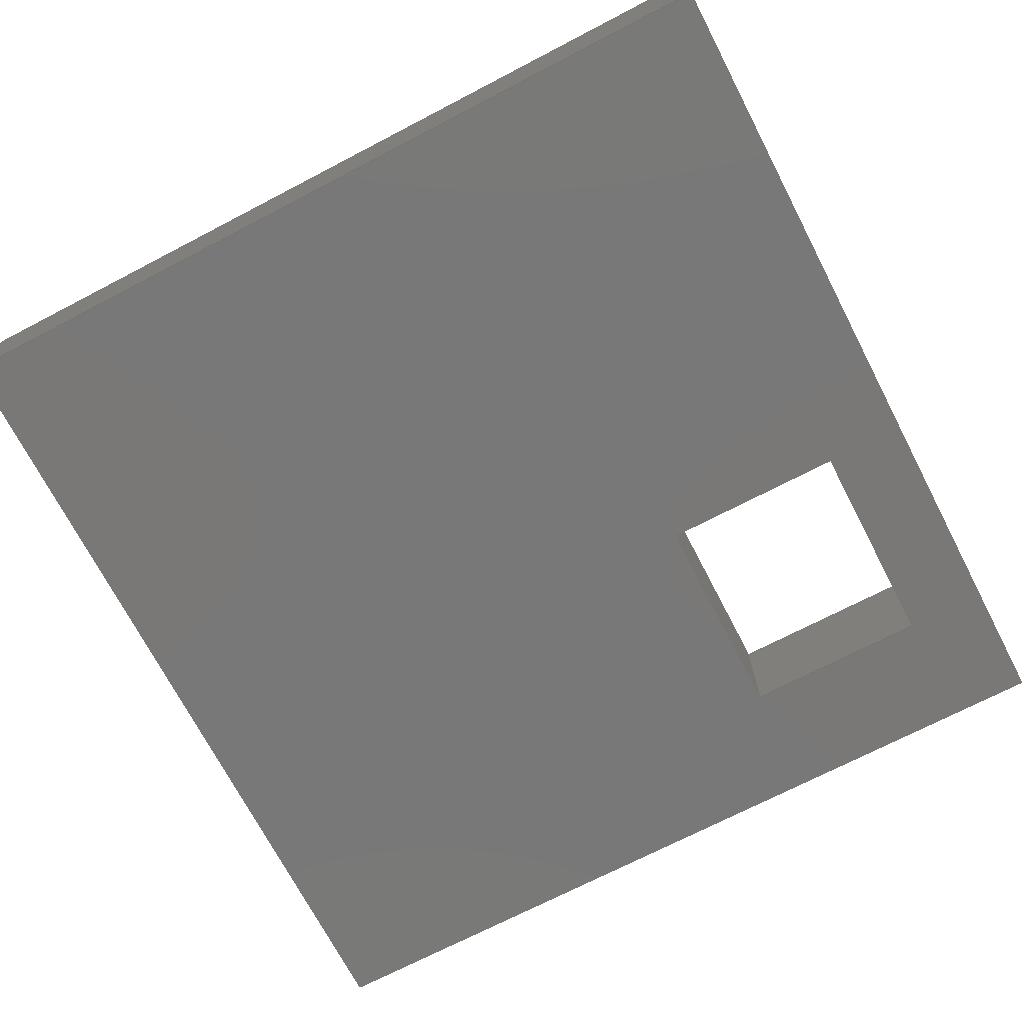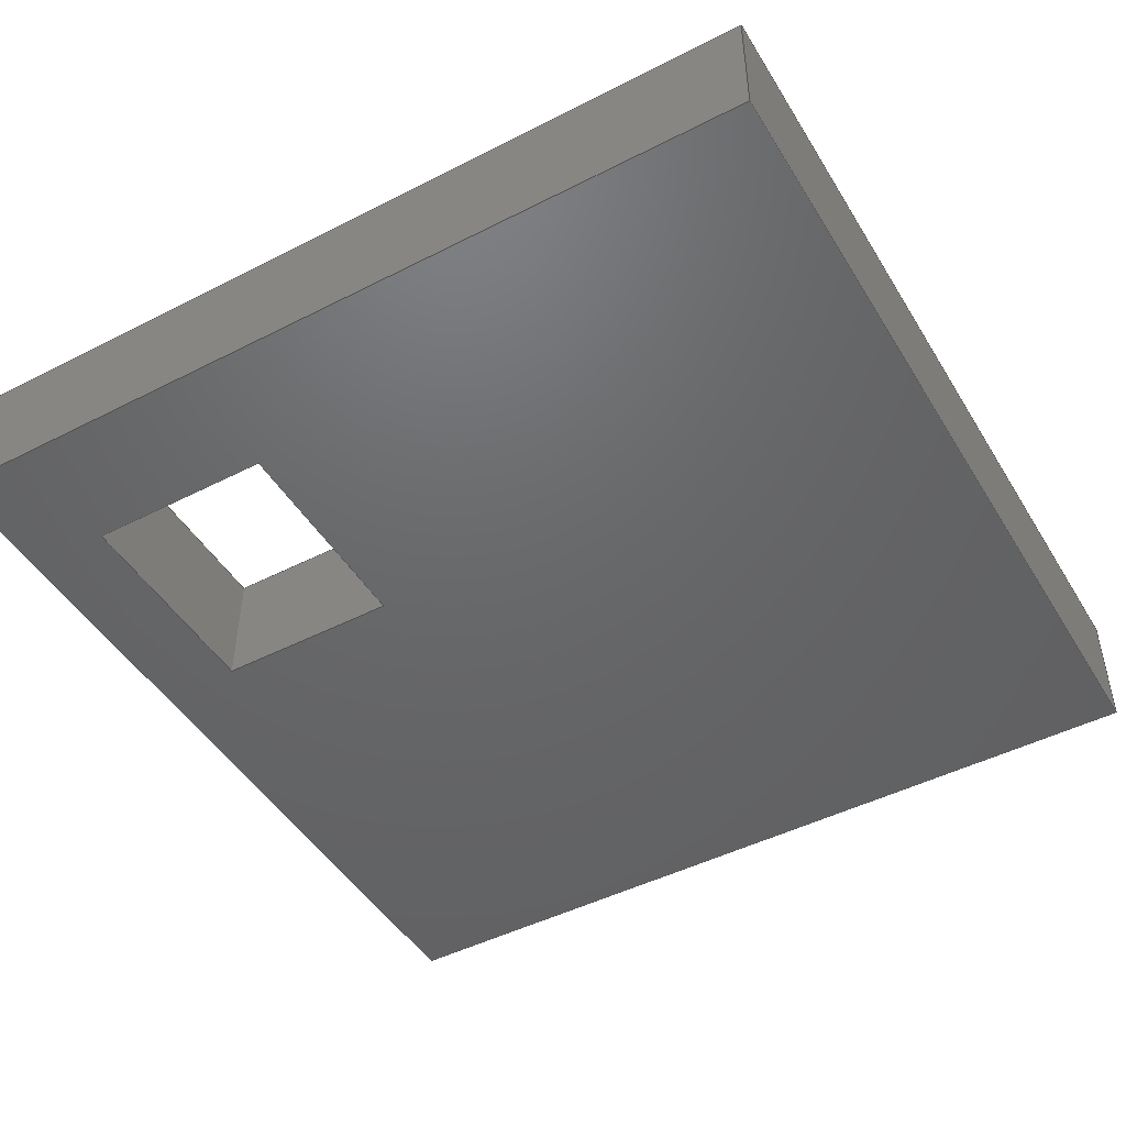
<metadata>
{"format":"step","ext":"step","renderer":"f3d","projection":"perspective","resolution":1024,"background":"white","views":[{"elev":-71.3,"azim":-62.5,"up":"+Y"},{"elev":-47.1,"azim":120.0,"up":"+Y"}]}
</metadata>
<code>
ISO-10303-21;
DATA;
#1 = MECHANICAL_DESIGN_GEOMETRIC_PRESENTATION_REPRESENTATION( ' ', ( #7, #8, #9, #10, #11, #12, #13, #14, #15, #16 ), #6 );
#2 = PRODUCT_DEFINITION_CONTEXT( '', #17, 'design' );
#3 = APPLICATION_PROTOCOL_DEFINITION( 'international standard', 'automotive_design', 2001, #17 );
#4 = PRODUCT_CATEGORY_RELATIONSHIP( 'NONE', 'NONE', #18, #19 );
#5 = SHAPE_DEFINITION_REPRESENTATION( #20, #21 );
#6 =  ( GEOMETRIC_REPRESENTATION_CONTEXT( 3 )GLOBAL_UNCERTAINTY_ASSIGNED_CONTEXT( ( #22 ) )GLOBAL_UNIT_ASSIGNED_CONTEXT( ( #23, #24, #25 ) )REPRESENTATION_CONTEXT( 'NONE', 'WORKSPACE' ) );
#7 = STYLED_ITEM( '', ( #26 ), #27 );
#8 = STYLED_ITEM( '', ( #28 ), #29 );
#9 = STYLED_ITEM( '', ( #30 ), #31 );
#10 = STYLED_ITEM( '', ( #32 ), #33 );
#11 = STYLED_ITEM( '', ( #34 ), #35 );
#12 = STYLED_ITEM( '', ( #36 ), #37 );
#13 = STYLED_ITEM( '', ( #38 ), #39 );
#14 = STYLED_ITEM( '', ( #40 ), #41 );
#15 = STYLED_ITEM( '', ( #42 ), #43 );
#16 = STYLED_ITEM( '', ( #44 ), #45 );
#17 = APPLICATION_CONTEXT( 'core data for automotive mechanical design processes' );
#18 = PRODUCT_CATEGORY( 'part', 'NONE' );
#19 = PRODUCT_RELATED_PRODUCT_CATEGORY( 'detail', ' ', ( #46 ) );
#20 = PRODUCT_DEFINITION_SHAPE( 'NONE', 'NONE', #47 );
#21 = ADVANCED_BREP_SHAPE_REPRESENTATION( 'Part 1', ( #48, #49 ), #6 );
#22 = UNCERTAINTY_MEASURE_WITH_UNIT( LENGTH_MEASURE( 1e-17 ), #23, '', '' );
#23 =  ( CONVERSION_BASED_UNIT( 'METRE', #50 )LENGTH_UNIT(  )NAMED_UNIT( #51 ) );
#24 =  ( NAMED_UNIT( #52 )PLANE_ANGLE_UNIT(  )SI_UNIT( $, .RADIAN. ) );
#25 =  ( NAMED_UNIT( #52 )SI_UNIT( $, .STERADIAN. )SOLID_ANGLE_UNIT(  ) );
#26 = PRESENTATION_STYLE_ASSIGNMENT( ( #53 ) );
#27 = ADVANCED_FACE( '', ( #54 ), #55, .F. );
#28 = PRESENTATION_STYLE_ASSIGNMENT( ( #56 ) );
#29 = ADVANCED_FACE( '', ( #57 ), #58, .F. );
#30 = PRESENTATION_STYLE_ASSIGNMENT( ( #59 ) );
#31 = ADVANCED_FACE( '', ( #60 ), #61, .T. );
#32 = PRESENTATION_STYLE_ASSIGNMENT( ( #62 ) );
#33 = ADVANCED_FACE( '', ( #63 ), #64, .F. );
#34 = PRESENTATION_STYLE_ASSIGNMENT( ( #65 ) );
#35 = ADVANCED_FACE( '', ( #66 ), #67, .T. );
#36 = PRESENTATION_STYLE_ASSIGNMENT( ( #68 ) );
#37 = ADVANCED_FACE( '', ( #69, #70 ), #71, .T. );
#38 = PRESENTATION_STYLE_ASSIGNMENT( ( #72 ) );
#39 = ADVANCED_FACE( '', ( #73, #74 ), #75, .F. );
#40 = PRESENTATION_STYLE_ASSIGNMENT( ( #76 ) );
#41 = ADVANCED_FACE( '', ( #77 ), #78, .T. );
#42 = PRESENTATION_STYLE_ASSIGNMENT( ( #79 ) );
#43 = ADVANCED_FACE( '', ( #80 ), #81, .F. );
#44 = PRESENTATION_STYLE_ASSIGNMENT( ( #82 ) );
#45 = ADVANCED_FACE( '', ( #83 ), #84, .T. );
#46 = PRODUCT( 'Part 1', 'Part 1', 'PART-Part 1-DESC', ( #85 ) );
#47 = PRODUCT_DEFINITION( 'NONE', 'NONE', #86, #2 );
#48 = MANIFOLD_SOLID_BREP( 'Part 1', #87 );
#49 = AXIS2_PLACEMENT_3D( '', #88, #89, #90 );
#50 = LENGTH_MEASURE_WITH_UNIT( LENGTH_MEASURE( 1 ), #91 );
#51 = DIMENSIONAL_EXPONENTS( 1, 0, 0, 0, 0, 0, 0 );
#52 = DIMENSIONAL_EXPONENTS( 0, 0, 0, 0, 0, 0, 0 );
#53 = SURFACE_STYLE_USAGE( .BOTH., #92 );
#54 = FACE_OUTER_BOUND( '', #93, .T. );
#55 = PLANE( '', #94 );
#56 = SURFACE_STYLE_USAGE( .BOTH., #95 );
#57 = FACE_OUTER_BOUND( '', #96, .T. );
#58 = PLANE( '', #97 );
#59 = SURFACE_STYLE_USAGE( .BOTH., #98 );
#60 = FACE_OUTER_BOUND( '', #99, .T. );
#61 = PLANE( '', #100 );
#62 = SURFACE_STYLE_USAGE( .BOTH., #101 );
#63 = FACE_OUTER_BOUND( '', #102, .T. );
#64 = PLANE( '', #103 );
#65 = SURFACE_STYLE_USAGE( .BOTH., #104 );
#66 = FACE_OUTER_BOUND( '', #105, .T. );
#67 = PLANE( '', #106 );
#68 = SURFACE_STYLE_USAGE( .BOTH., #107 );
#69 = FACE_OUTER_BOUND( '', #108, .T. );
#70 = FACE_BOUND( '', #109, .T. );
#71 = PLANE( '', #110 );
#72 = SURFACE_STYLE_USAGE( .BOTH., #111 );
#73 = FACE_OUTER_BOUND( '', #112, .T. );
#74 = FACE_BOUND( '', #113, .T. );
#75 = PLANE( '', #114 );
#76 = SURFACE_STYLE_USAGE( .BOTH., #115 );
#77 = FACE_OUTER_BOUND( '', #116, .T. );
#78 = PLANE( '', #117 );
#79 = SURFACE_STYLE_USAGE( .BOTH., #118 );
#80 = FACE_OUTER_BOUND( '', #119, .T. );
#81 = PLANE( '', #120 );
#82 = SURFACE_STYLE_USAGE( .BOTH., #121 );
#83 = FACE_OUTER_BOUND( '', #122, .T. );
#84 = PLANE( '', #123 );
#85 = PRODUCT_CONTEXT( '', #17, 'mechanical' );
#86 = PRODUCT_DEFINITION_FORMATION_WITH_SPECIFIED_SOURCE( ' ', 'NONE', #46, .NOT_KNOWN. );
#87 = CLOSED_SHELL( '', ( #41, #45, #27, #43, #29, #35, #31, #39, #37, #33 ) );
#88 = CARTESIAN_POINT( '', ( 0, 0, 0 ) );
#89 = DIRECTION( '', ( 0, 0, 1 ) );
#90 = DIRECTION( '', ( 1, 0, 0 ) );
#91 =  ( LENGTH_UNIT(  )NAMED_UNIT( #51 )SI_UNIT( $, .METRE. ) );
#92 = SURFACE_SIDE_STYLE( '', ( #124 ) );
#93 = EDGE_LOOP( '', ( #125, #126, #127, #128 ) );
#94 = AXIS2_PLACEMENT_3D( '', #129, #130, #131 );
#95 = SURFACE_SIDE_STYLE( '', ( #132 ) );
#96 = EDGE_LOOP( '', ( #133, #134, #135, #136 ) );
#97 = AXIS2_PLACEMENT_3D( '', #137, #138, #139 );
#98 = SURFACE_SIDE_STYLE( '', ( #140 ) );
#99 = EDGE_LOOP( '', ( #141, #142, #143, #144 ) );
#100 = AXIS2_PLACEMENT_3D( '', #145, #146, #147 );
#101 = SURFACE_SIDE_STYLE( '', ( #148 ) );
#102 = EDGE_LOOP( '', ( #149, #150, #151, #152 ) );
#103 = AXIS2_PLACEMENT_3D( '', #153, #154, #155 );
#104 = SURFACE_SIDE_STYLE( '', ( #156 ) );
#105 = EDGE_LOOP( '', ( #157, #158, #159, #160 ) );
#106 = AXIS2_PLACEMENT_3D( '', #161, #162, #163 );
#107 = SURFACE_SIDE_STYLE( '', ( #164 ) );
#108 = EDGE_LOOP( '', ( #165, #166, #167, #168 ) );
#109 = EDGE_LOOP( '', ( #169, #170, #171, #172 ) );
#110 = AXIS2_PLACEMENT_3D( '', #173, #174, #175 );
#111 = SURFACE_SIDE_STYLE( '', ( #176 ) );
#112 = EDGE_LOOP( '', ( #177, #178, #179, #180 ) );
#113 = EDGE_LOOP( '', ( #181, #182, #183, #184 ) );
#114 = AXIS2_PLACEMENT_3D( '', #185, #186, #187 );
#115 = SURFACE_SIDE_STYLE( '', ( #188 ) );
#116 = EDGE_LOOP( '', ( #189, #190, #191, #192 ) );
#117 = AXIS2_PLACEMENT_3D( '', #193, #194, #195 );
#118 = SURFACE_SIDE_STYLE( '', ( #196 ) );
#119 = EDGE_LOOP( '', ( #197, #198, #199, #200 ) );
#120 = AXIS2_PLACEMENT_3D( '', #201, #202, #203 );
#121 = SURFACE_SIDE_STYLE( '', ( #204 ) );
#122 = EDGE_LOOP( '', ( #205, #206, #207, #208 ) );
#123 = AXIS2_PLACEMENT_3D( '', #209, #210, #211 );
#124 = SURFACE_STYLE_FILL_AREA( #212 );
#125 = ORIENTED_EDGE( '', *, *, #213, .T. );
#126 = ORIENTED_EDGE( '', *, *, #214, .F. );
#127 = ORIENTED_EDGE( '', *, *, #215, .F. );
#128 = ORIENTED_EDGE( '', *, *, #216, .T. );
#129 = CARTESIAN_POINT( '', ( 0.002507, -0.0254, -0.1025 ) );
#130 = DIRECTION( '', ( 0, 0, 1 ) );
#131 = DIRECTION( '', ( 1, 0, 0 ) );
#132 = SURFACE_STYLE_FILL_AREA( #217 );
#133 = ORIENTED_EDGE( '', *, *, #218, .T. );
#134 = ORIENTED_EDGE( '', *, *, #219, .F. );
#135 = ORIENTED_EDGE( '', *, *, #220, .F. );
#136 = ORIENTED_EDGE( '', *, *, #221, .T. );
#137 = CARTESIAN_POINT( '', ( 0.04307, -0.0254, 0.01692 ) );
#138 = DIRECTION( '', ( 0, 0, -1 ) );
#139 = DIRECTION( '', ( -1, 0, 0 ) );
#140 = SURFACE_STYLE_FILL_AREA( #222 );
#141 = ORIENTED_EDGE( '', *, *, #223, .F. );
#142 = ORIENTED_EDGE( '', *, *, #224, .F. );
#143 = ORIENTED_EDGE( '', *, *, #225, .T. );
#144 = ORIENTED_EDGE( '', *, *, #226, .T. );
#145 = CARTESIAN_POINT( '', ( 0.04307, -0.0254, 0.05534 ) );
#146 = DIRECTION( '', ( 0, 0, -1 ) );
#147 = DIRECTION( '', ( -1, 0, 0 ) );
#148 = SURFACE_STYLE_FILL_AREA( #227 );
#149 = ORIENTED_EDGE( '', *, *, #228, .T. );
#150 = ORIENTED_EDGE( '', *, *, #216, .F. );
#151 = ORIENTED_EDGE( '', *, *, #229, .F. );
#152 = ORIENTED_EDGE( '', *, *, #230, .T. );
#153 = CARTESIAN_POINT( '', ( -0.085, -0.0254, -0.01523 ) );
#154 = DIRECTION( '', ( 1, 0, 0 ) );
#155 = DIRECTION( '', ( 0, 0, -1 ) );
#156 = SURFACE_STYLE_FILL_AREA( #231 );
#157 = ORIENTED_EDGE( '', *, *, #232, .F. );
#158 = ORIENTED_EDGE( '', *, *, #226, .F. );
#159 = ORIENTED_EDGE( '', *, *, #233, .T. );
#160 = ORIENTED_EDGE( '', *, *, #219, .T. );
#161 = CARTESIAN_POINT( '', ( 0.02074, -0.0254, 0.03613 ) );
#162 = DIRECTION( '', ( 1, 0, 0 ) );
#163 = DIRECTION( '', ( 0, 0, -1 ) );
#164 = SURFACE_STYLE_FILL_AREA( #234 );
#165 = ORIENTED_EDGE( '', *, *, #229, .T. );
#166 = ORIENTED_EDGE( '', *, *, #215, .T. );
#167 = ORIENTED_EDGE( '', *, *, #235, .F. );
#168 = ORIENTED_EDGE( '', *, *, #236, .F. );
#169 = ORIENTED_EDGE( '', *, *, #237, .T. );
#170 = ORIENTED_EDGE( '', *, *, #220, .T. );
#171 = ORIENTED_EDGE( '', *, *, #233, .F. );
#172 = ORIENTED_EDGE( '', *, *, #225, .F. );
#173 = CARTESIAN_POINT( '', ( 0.002507, -0.0254, -0.01523 ) );
#174 = DIRECTION( '', ( 0, -1, 0 ) );
#175 = DIRECTION( '', ( 1, 0, 0 ) );
#176 = SURFACE_STYLE_FILL_AREA( #238 );
#177 = ORIENTED_EDGE( '', *, *, #228, .F. );
#178 = ORIENTED_EDGE( '', *, *, #239, .T. );
#179 = ORIENTED_EDGE( '', *, *, #240, .T. );
#180 = ORIENTED_EDGE( '', *, *, #213, .F. );
#181 = ORIENTED_EDGE( '', *, *, #241, .F. );
#182 = ORIENTED_EDGE( '', *, *, #223, .T. );
#183 = ORIENTED_EDGE( '', *, *, #232, .T. );
#184 = ORIENTED_EDGE( '', *, *, #218, .F. );
#185 = CARTESIAN_POINT( '', ( 0.002507, 0, -0.01523 ) );
#186 = DIRECTION( '', ( 0, -1, 0 ) );
#187 = DIRECTION( '', ( 1, 0, 0 ) );
#188 = SURFACE_STYLE_FILL_AREA( #242 );
#189 = ORIENTED_EDGE( '', *, *, #240, .F. );
#190 = ORIENTED_EDGE( '', *, *, #243, .F. );
#191 = ORIENTED_EDGE( '', *, *, #235, .T. );
#192 = ORIENTED_EDGE( '', *, *, #214, .T. );
#193 = CARTESIAN_POINT( '', ( 0.09001, -0.0254, -0.01523 ) );
#194 = DIRECTION( '', ( 1, 0, 0 ) );
#195 = DIRECTION( '', ( 0, 0, -1 ) );
#196 = SURFACE_STYLE_FILL_AREA( #244 );
#197 = ORIENTED_EDGE( '', *, *, #241, .T. );
#198 = ORIENTED_EDGE( '', *, *, #221, .F. );
#199 = ORIENTED_EDGE( '', *, *, #237, .F. );
#200 = ORIENTED_EDGE( '', *, *, #224, .T. );
#201 = CARTESIAN_POINT( '', ( 0.0654, -0.0254, 0.03613 ) );
#202 = DIRECTION( '', ( 1, 0, 0 ) );
#203 = DIRECTION( '', ( 0, 0, -1 ) );
#204 = SURFACE_STYLE_FILL_AREA( #245 );
#205 = ORIENTED_EDGE( '', *, *, #239, .F. );
#206 = ORIENTED_EDGE( '', *, *, #230, .F. );
#207 = ORIENTED_EDGE( '', *, *, #236, .T. );
#208 = ORIENTED_EDGE( '', *, *, #243, .T. );
#209 = CARTESIAN_POINT( '', ( 0.002507, -0.0254, 0.07209 ) );
#210 = DIRECTION( '', ( 0, 0, 1 ) );
#211 = DIRECTION( '', ( 1, 0, 0 ) );
#212 = FILL_AREA_STYLE( '', ( #246 ) );
#213 = EDGE_CURVE( '', #247, #248, #249, .T. );
#214 = EDGE_CURVE( '', #250, #248, #251, .T. );
#215 = EDGE_CURVE( '', #252, #250, #253, .T. );
#216 = EDGE_CURVE( '', #252, #247, #254, .T. );
#217 = FILL_AREA_STYLE( '', ( #255 ) );
#218 = EDGE_CURVE( '', #256, #257, #258, .T. );
#219 = EDGE_CURVE( '', #259, #257, #260, .T. );
#220 = EDGE_CURVE( '', #261, #259, #262, .T. );
#221 = EDGE_CURVE( '', #261, #256, #263, .T. );
#222 = FILL_AREA_STYLE( '', ( #264 ) );
#223 = EDGE_CURVE( '', #265, #266, #267, .T. );
#224 = EDGE_CURVE( '', #268, #265, #269, .T. );
#225 = EDGE_CURVE( '', #268, #270, #271, .T. );
#226 = EDGE_CURVE( '', #270, #266, #272, .T. );
#227 = FILL_AREA_STYLE( '', ( #273 ) );
#228 = EDGE_CURVE( '', #274, #247, #275, .T. );
#229 = EDGE_CURVE( '', #276, #252, #277, .T. );
#230 = EDGE_CURVE( '', #276, #274, #278, .T. );
#231 = FILL_AREA_STYLE( '', ( #279 ) );
#232 = EDGE_CURVE( '', #266, #257, #280, .T. );
#233 = EDGE_CURVE( '', #270, #259, #281, .T. );
#234 = FILL_AREA_STYLE( '', ( #282 ) );
#235 = EDGE_CURVE( '', #283, #250, #284, .T. );
#236 = EDGE_CURVE( '', #276, #283, #285, .T. );
#237 = EDGE_CURVE( '', #268, #261, #286, .T. );
#238 = FILL_AREA_STYLE( '', ( #287 ) );
#239 = EDGE_CURVE( '', #274, #288, #289, .T. );
#240 = EDGE_CURVE( '', #288, #248, #290, .T. );
#241 = EDGE_CURVE( '', #265, #256, #291, .T. );
#242 = FILL_AREA_STYLE( '', ( #292 ) );
#243 = EDGE_CURVE( '', #283, #288, #293, .T. );
#244 = FILL_AREA_STYLE( '', ( #294 ) );
#245 = FILL_AREA_STYLE( '', ( #295 ) );
#246 = FILL_AREA_STYLE_COLOUR( '', #296 );
#247 = VERTEX_POINT( '', #297 );
#248 = VERTEX_POINT( '', #298 );
#249 = LINE( '', #299, #300 );
#250 = VERTEX_POINT( '', #301 );
#251 = LINE( '', #302, #303 );
#252 = VERTEX_POINT( '', #304 );
#253 = LINE( '', #305, #306 );
#254 = LINE( '', #307, #308 );
#255 = FILL_AREA_STYLE_COLOUR( '', #309 );
#256 = VERTEX_POINT( '', #310 );
#257 = VERTEX_POINT( '', #311 );
#258 = LINE( '', #312, #313 );
#259 = VERTEX_POINT( '', #314 );
#260 = LINE( '', #315, #316 );
#261 = VERTEX_POINT( '', #317 );
#262 = LINE( '', #318, #319 );
#263 = LINE( '', #320, #321 );
#264 = FILL_AREA_STYLE_COLOUR( '', #322 );
#265 = VERTEX_POINT( '', #323 );
#266 = VERTEX_POINT( '', #324 );
#267 = LINE( '', #325, #326 );
#268 = VERTEX_POINT( '', #327 );
#269 = LINE( '', #328, #329 );
#270 = VERTEX_POINT( '', #330 );
#271 = LINE( '', #331, #332 );
#272 = LINE( '', #333, #334 );
#273 = FILL_AREA_STYLE_COLOUR( '', #335 );
#274 = VERTEX_POINT( '', #336 );
#275 = LINE( '', #337, #338 );
#276 = VERTEX_POINT( '', #339 );
#277 = LINE( '', #340, #341 );
#278 = LINE( '', #342, #343 );
#279 = FILL_AREA_STYLE_COLOUR( '', #344 );
#280 = LINE( '', #345, #346 );
#281 = LINE( '', #347, #348 );
#282 = FILL_AREA_STYLE_COLOUR( '', #349 );
#283 = VERTEX_POINT( '', #350 );
#284 = LINE( '', #351, #352 );
#285 = LINE( '', #353, #354 );
#286 = LINE( '', #355, #356 );
#287 = FILL_AREA_STYLE_COLOUR( '', #357 );
#288 = VERTEX_POINT( '', #358 );
#289 = LINE( '', #359, #360 );
#290 = LINE( '', #361, #362 );
#291 = LINE( '', #363, #364 );
#292 = FILL_AREA_STYLE_COLOUR( '', #365 );
#293 = LINE( '', #366, #367 );
#294 = FILL_AREA_STYLE_COLOUR( '', #368 );
#295 = FILL_AREA_STYLE_COLOUR( '', #369 );
#296 = COLOUR_RGB( '', 0.6039, 0.6471, 0.6863 );
#297 = CARTESIAN_POINT( '', ( -0.085, 0, -0.1025 ) );
#298 = CARTESIAN_POINT( '', ( 0.09001, 0, -0.1025 ) );
#299 = CARTESIAN_POINT( '', ( 0.002507, 0, -0.1025 ) );
#300 = VECTOR( '', #370, 1 );
#301 = CARTESIAN_POINT( '', ( 0.09001, -0.0254, -0.1025 ) );
#302 = CARTESIAN_POINT( '', ( 0.09001, -0.0254, -0.1025 ) );
#303 = VECTOR( '', #371, 1 );
#304 = CARTESIAN_POINT( '', ( -0.085, -0.0254, -0.1025 ) );
#305 = CARTESIAN_POINT( '', ( 0.002507, -0.0254, -0.1025 ) );
#306 = VECTOR( '', #372, 1 );
#307 = CARTESIAN_POINT( '', ( -0.085, -0.0254, -0.1025 ) );
#308 = VECTOR( '', #373, 1 );
#309 = COLOUR_RGB( '', 0.6039, 0.6471, 0.6863 );
#310 = CARTESIAN_POINT( '', ( 0.0654, 0, 0.01692 ) );
#311 = CARTESIAN_POINT( '', ( 0.02074, 0, 0.01692 ) );
#312 = CARTESIAN_POINT( '', ( 0.04307, 0, 0.01692 ) );
#313 = VECTOR( '', #374, 1 );
#314 = CARTESIAN_POINT( '', ( 0.02074, -0.0254, 0.01692 ) );
#315 = CARTESIAN_POINT( '', ( 0.02074, -0.0254, 0.01692 ) );
#316 = VECTOR( '', #375, 1 );
#317 = CARTESIAN_POINT( '', ( 0.0654, -0.0254, 0.01692 ) );
#318 = CARTESIAN_POINT( '', ( 0.04307, -0.0254, 0.01692 ) );
#319 = VECTOR( '', #376, 1 );
#320 = CARTESIAN_POINT( '', ( 0.0654, -0.0254, 0.01692 ) );
#321 = VECTOR( '', #377, 1 );
#322 = COLOUR_RGB( '', 0.6039, 0.6471, 0.6863 );
#323 = CARTESIAN_POINT( '', ( 0.0654, 0, 0.05534 ) );
#324 = CARTESIAN_POINT( '', ( 0.02074, 0, 0.05534 ) );
#325 = CARTESIAN_POINT( '', ( 0.04307, 0, 0.05534 ) );
#326 = VECTOR( '', #378, 1 );
#327 = CARTESIAN_POINT( '', ( 0.0654, -0.0254, 0.05534 ) );
#328 = CARTESIAN_POINT( '', ( 0.0654, -0.0254, 0.05534 ) );
#329 = VECTOR( '', #379, 1 );
#330 = CARTESIAN_POINT( '', ( 0.02074, -0.0254, 0.05534 ) );
#331 = CARTESIAN_POINT( '', ( 0.04307, -0.0254, 0.05534 ) );
#332 = VECTOR( '', #380, 1 );
#333 = CARTESIAN_POINT( '', ( 0.02074, -0.0254, 0.05534 ) );
#334 = VECTOR( '', #381, 1 );
#335 = COLOUR_RGB( '', 0.6039, 0.6471, 0.6863 );
#336 = CARTESIAN_POINT( '', ( -0.085, 0, 0.07209 ) );
#337 = CARTESIAN_POINT( '', ( -0.085, 0, -0.01523 ) );
#338 = VECTOR( '', #382, 1 );
#339 = CARTESIAN_POINT( '', ( -0.085, -0.0254, 0.07209 ) );
#340 = CARTESIAN_POINT( '', ( -0.085, -0.0254, -0.01523 ) );
#341 = VECTOR( '', #383, 1 );
#342 = CARTESIAN_POINT( '', ( -0.085, -0.0254, 0.07209 ) );
#343 = VECTOR( '', #384, 1 );
#344 = COLOUR_RGB( '', 0.6039, 0.6471, 0.6863 );
#345 = CARTESIAN_POINT( '', ( 0.02074, 0, 0.03613 ) );
#346 = VECTOR( '', #385, 1 );
#347 = CARTESIAN_POINT( '', ( 0.02074, -0.0254, 0.03613 ) );
#348 = VECTOR( '', #386, 1 );
#349 = COLOUR_RGB( '', 0.6039, 0.6471, 0.6863 );
#350 = CARTESIAN_POINT( '', ( 0.09001, -0.0254, 0.07209 ) );
#351 = CARTESIAN_POINT( '', ( 0.09001, -0.0254, -0.01523 ) );
#352 = VECTOR( '', #387, 1 );
#353 = CARTESIAN_POINT( '', ( 0.002507, -0.0254, 0.07209 ) );
#354 = VECTOR( '', #388, 1 );
#355 = CARTESIAN_POINT( '', ( 0.0654, -0.0254, 0.03613 ) );
#356 = VECTOR( '', #389, 1 );
#357 = COLOUR_RGB( '', 0.6039, 0.6471, 0.6863 );
#358 = CARTESIAN_POINT( '', ( 0.09001, 0, 0.07209 ) );
#359 = CARTESIAN_POINT( '', ( 0.002507, 0, 0.07209 ) );
#360 = VECTOR( '', #390, 1 );
#361 = CARTESIAN_POINT( '', ( 0.09001, 0, -0.01523 ) );
#362 = VECTOR( '', #391, 1 );
#363 = CARTESIAN_POINT( '', ( 0.0654, 0, 0.03613 ) );
#364 = VECTOR( '', #392, 1 );
#365 = COLOUR_RGB( '', 0.6039, 0.6471, 0.6863 );
#366 = CARTESIAN_POINT( '', ( 0.09001, -0.0254, 0.07209 ) );
#367 = VECTOR( '', #393, 1 );
#368 = COLOUR_RGB( '', 0.6039, 0.6471, 0.6863 );
#369 = COLOUR_RGB( '', 0.6039, 0.6471, 0.6863 );
#370 = DIRECTION( '', ( 1, 0, 0 ) );
#371 = DIRECTION( '', ( 0, 1, 0 ) );
#372 = DIRECTION( '', ( 1, 0, 0 ) );
#373 = DIRECTION( '', ( 0, 1, 0 ) );
#374 = DIRECTION( '', ( -1, 0, 0 ) );
#375 = DIRECTION( '', ( 0, 1, 0 ) );
#376 = DIRECTION( '', ( -1, 0, 0 ) );
#377 = DIRECTION( '', ( 0, 1, 0 ) );
#378 = DIRECTION( '', ( -1, 0, 0 ) );
#379 = DIRECTION( '', ( 0, 1, 0 ) );
#380 = DIRECTION( '', ( -1, 0, 0 ) );
#381 = DIRECTION( '', ( 0, 1, 0 ) );
#382 = DIRECTION( '', ( 0, 0, -1 ) );
#383 = DIRECTION( '', ( 0, 0, -1 ) );
#384 = DIRECTION( '', ( 0, 1, 0 ) );
#385 = DIRECTION( '', ( 0, 0, -1 ) );
#386 = DIRECTION( '', ( 0, 0, -1 ) );
#387 = DIRECTION( '', ( 0, 0, -1 ) );
#388 = DIRECTION( '', ( 1, 0, 0 ) );
#389 = DIRECTION( '', ( 0, 0, -1 ) );
#390 = DIRECTION( '', ( 1, 0, 0 ) );
#391 = DIRECTION( '', ( 0, 0, -1 ) );
#392 = DIRECTION( '', ( 0, 0, -1 ) );
#393 = DIRECTION( '', ( 0, 1, 0 ) );
ENDSEC;
END-ISO-10303-21;

</code>
